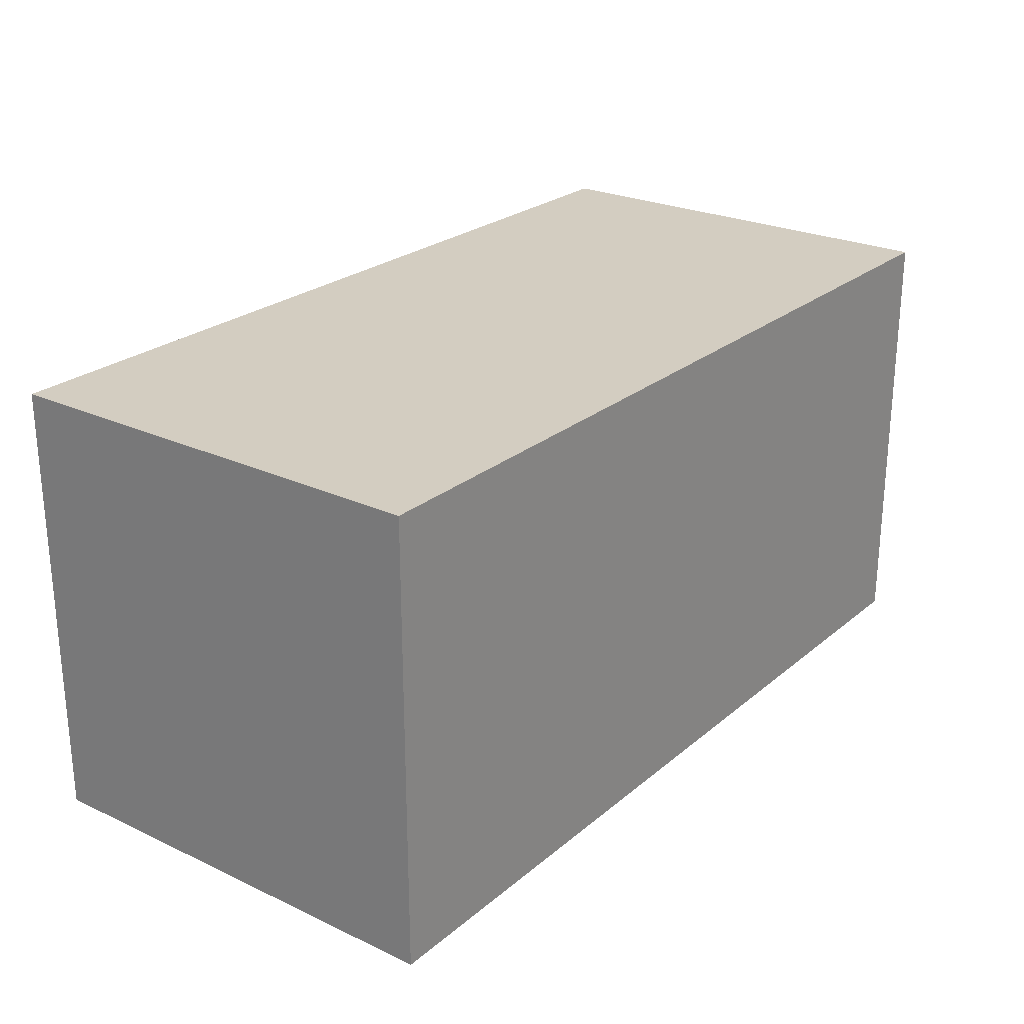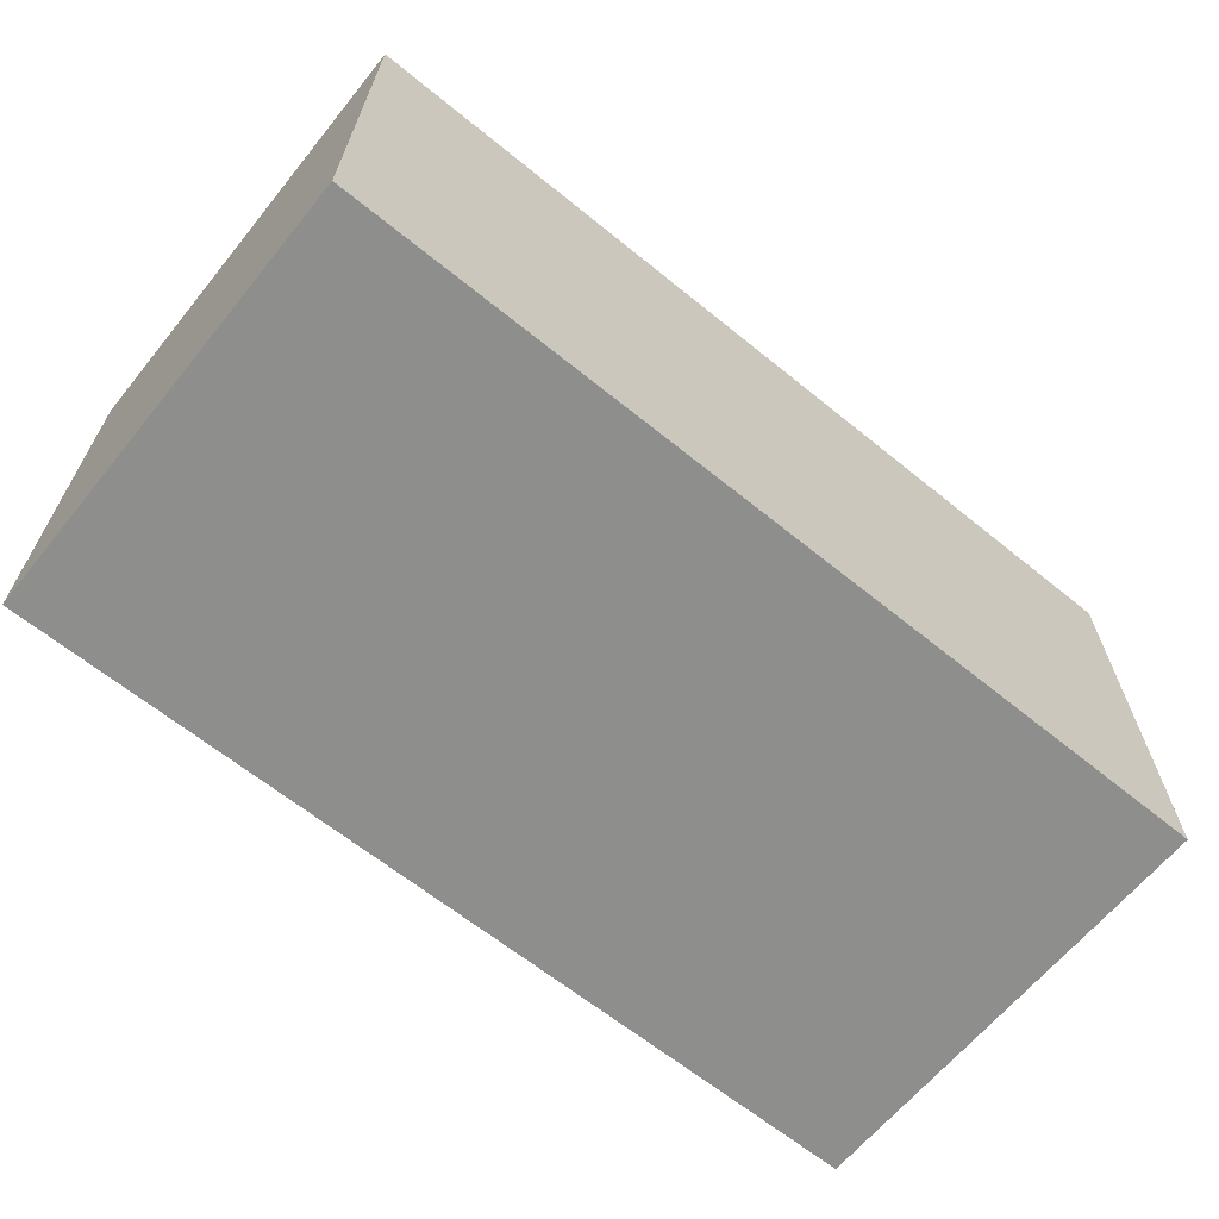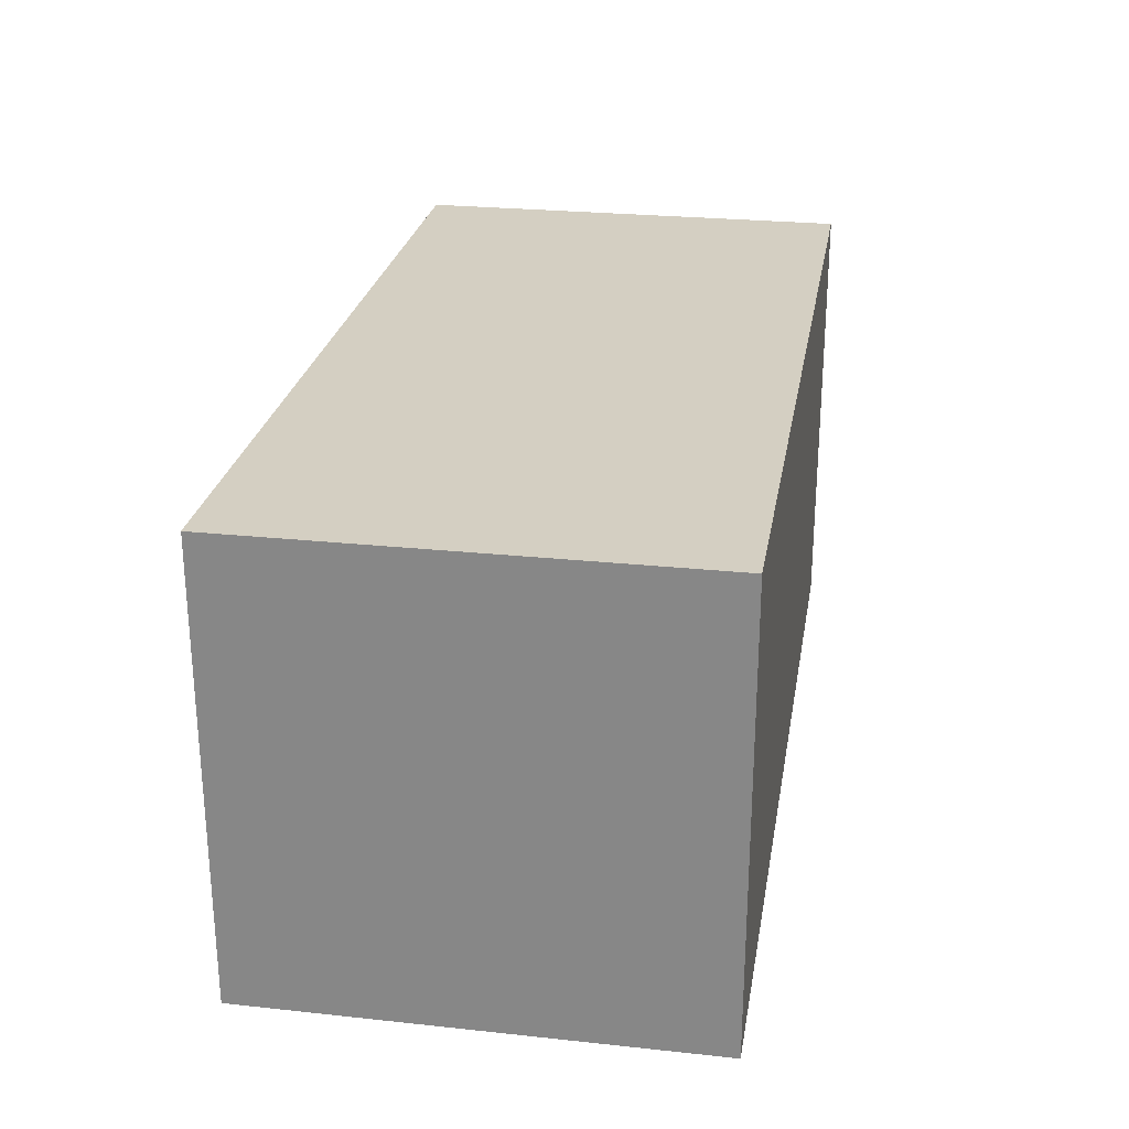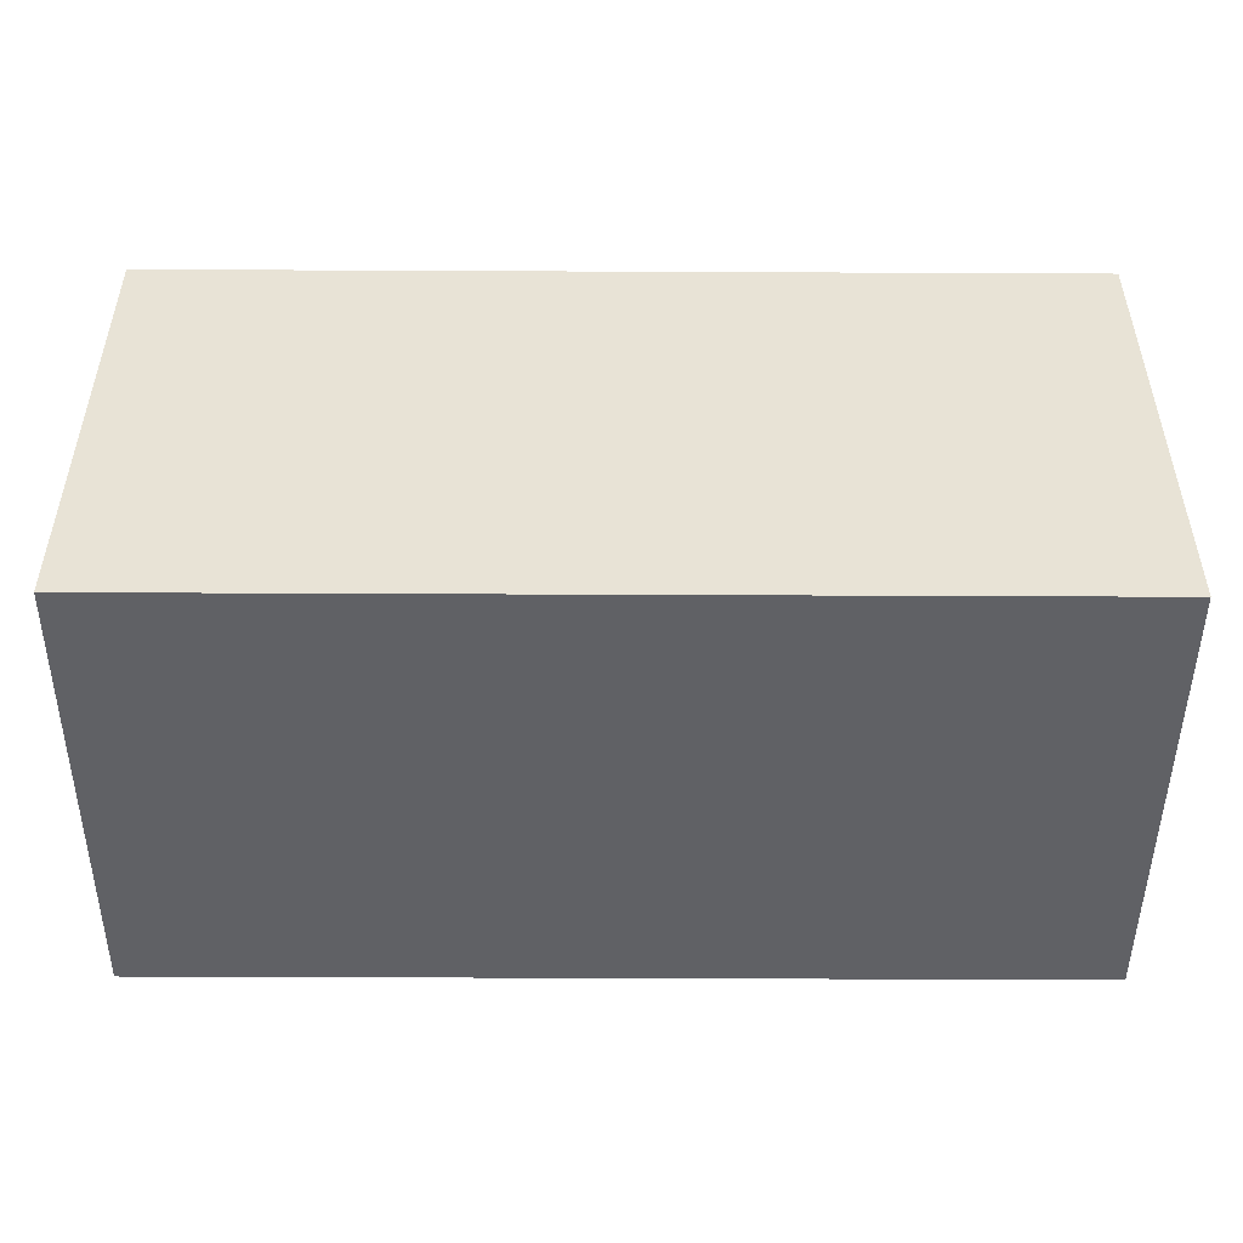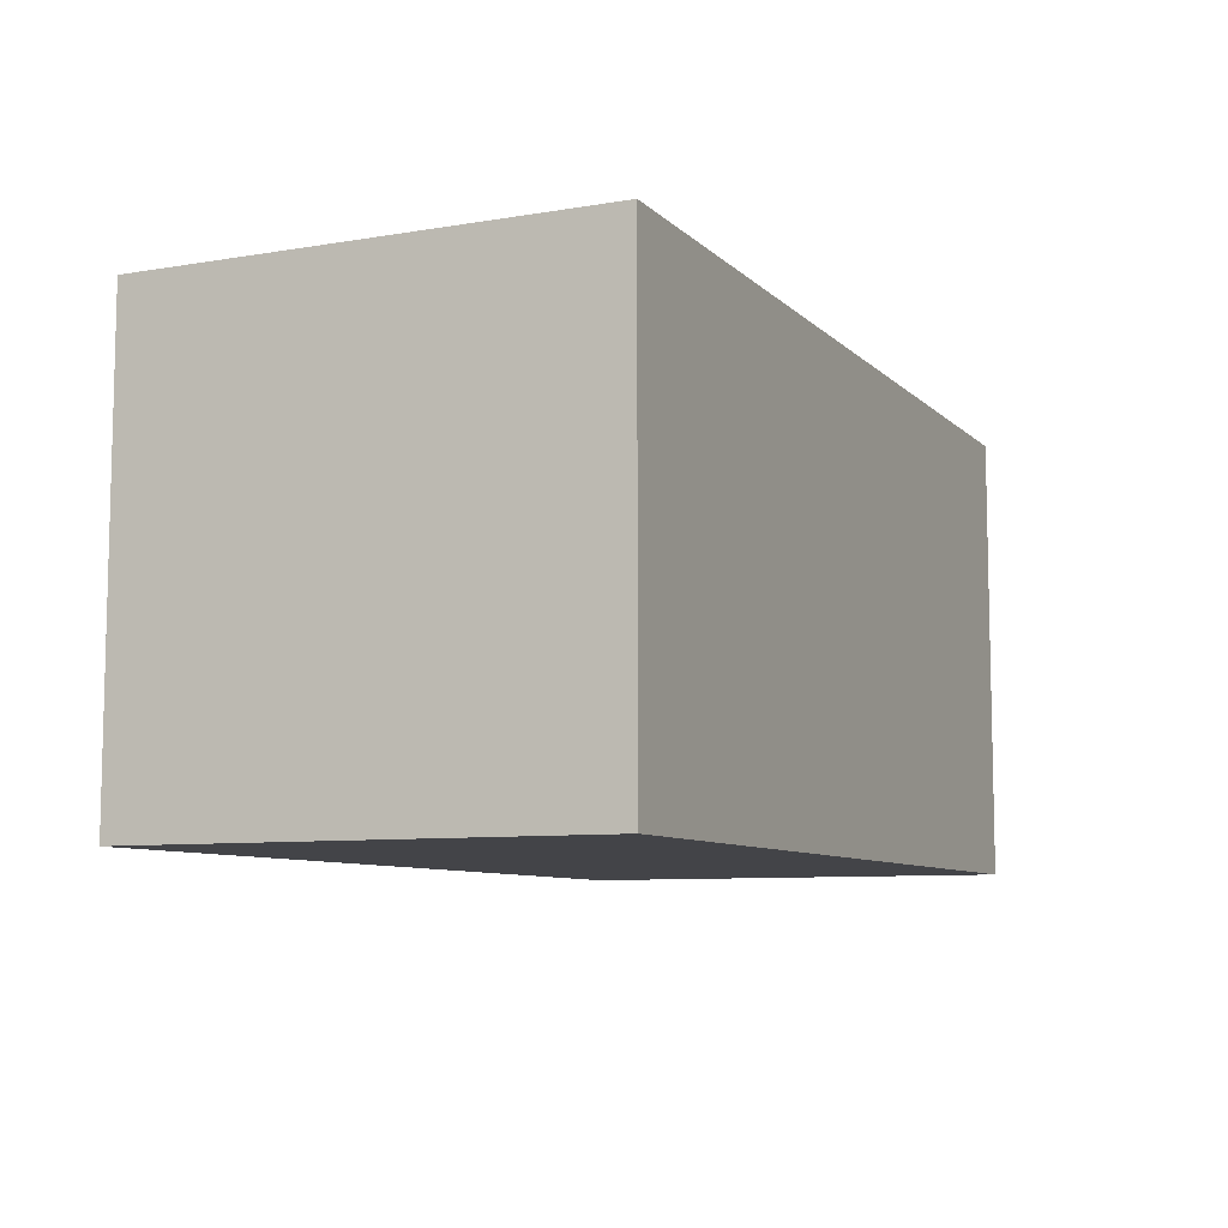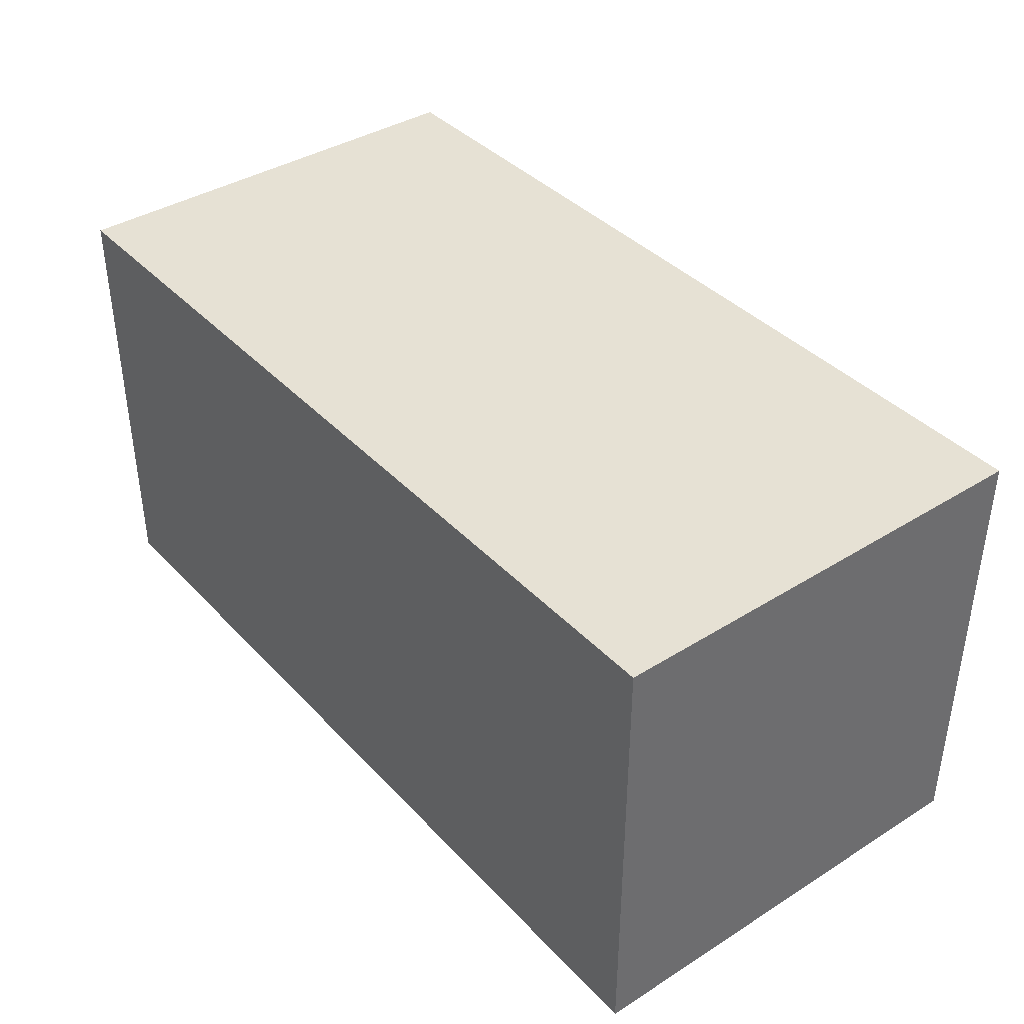
<metadata>
{"format":"obj","ext":"obj","renderer":"f3d","projection":"perspective","resolution":1024,"background":"white","views":[{"elev":24.8,"azim":127.1,"up":"+Z"},{"elev":-64.8,"azim":140.8,"up":"+Z"},{"elev":25.8,"azim":-80.4,"up":"+Y"},{"elev":-48.7,"azim":-0.3,"up":"+Y"},{"elev":-8.3,"azim":-65.3,"up":"+Y"},{"elev":39.1,"azim":-128.0,"up":"+Z"}]}
</metadata>
<code>
v -0.025 -0.0125 0.0125
v 0.025 -0.0125 0.0125
v -0.025 0.0125 0.0125
v 0.025 0.0125 0.0125
v -0.025 0.0125 -0.0125
v 0.025 0.0125 -0.0125
v -0.025 -0.0125 -0.0125
v 0.025 -0.0125 -0.0125
f 1 2 3
f 3 2 4
f 3 4 5
f 5 4 6
f 5 6 7
f 7 6 8
f 7 8 1
f 1 8 2
f 2 8 4
f 4 8 6
f 7 1 5
f 5 1 3

</code>
